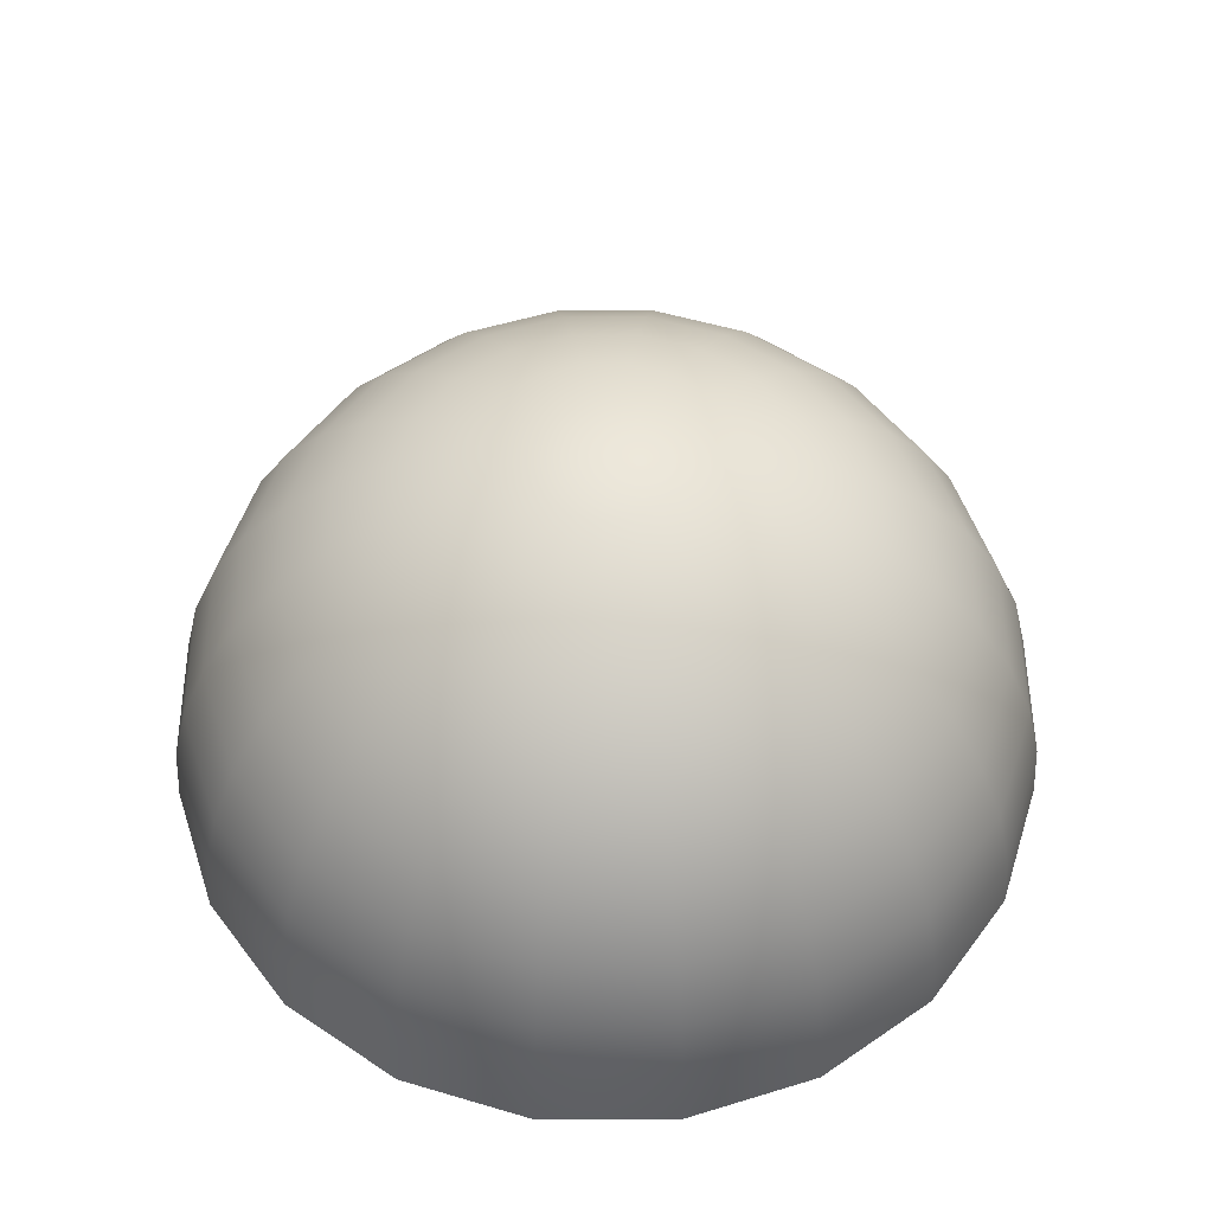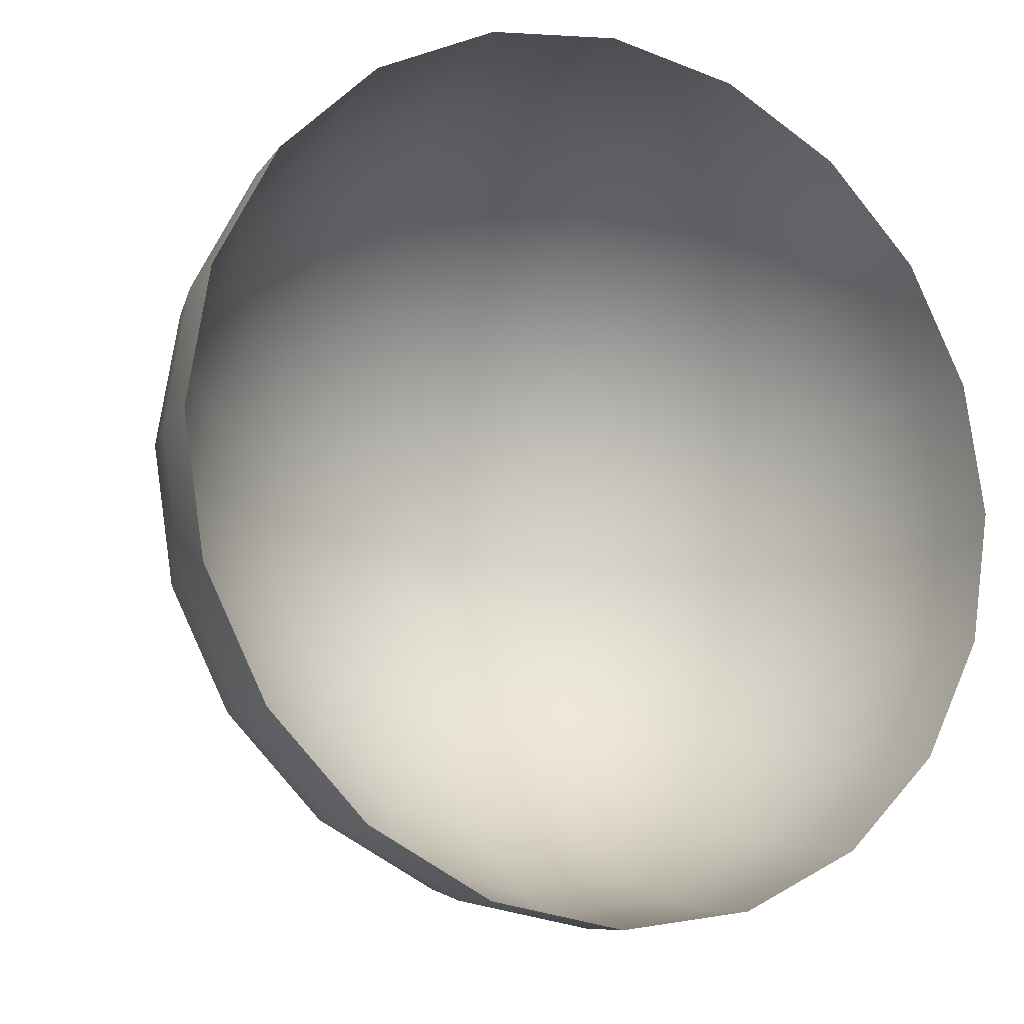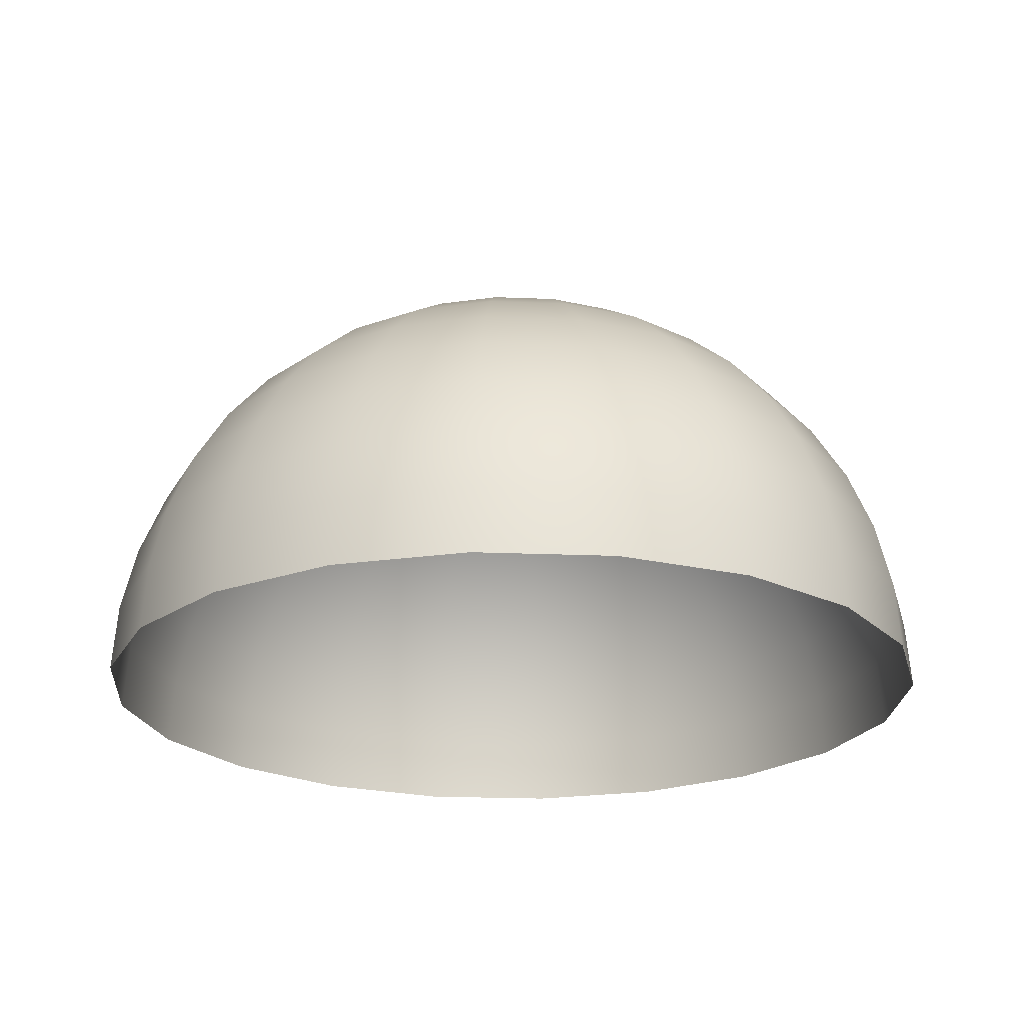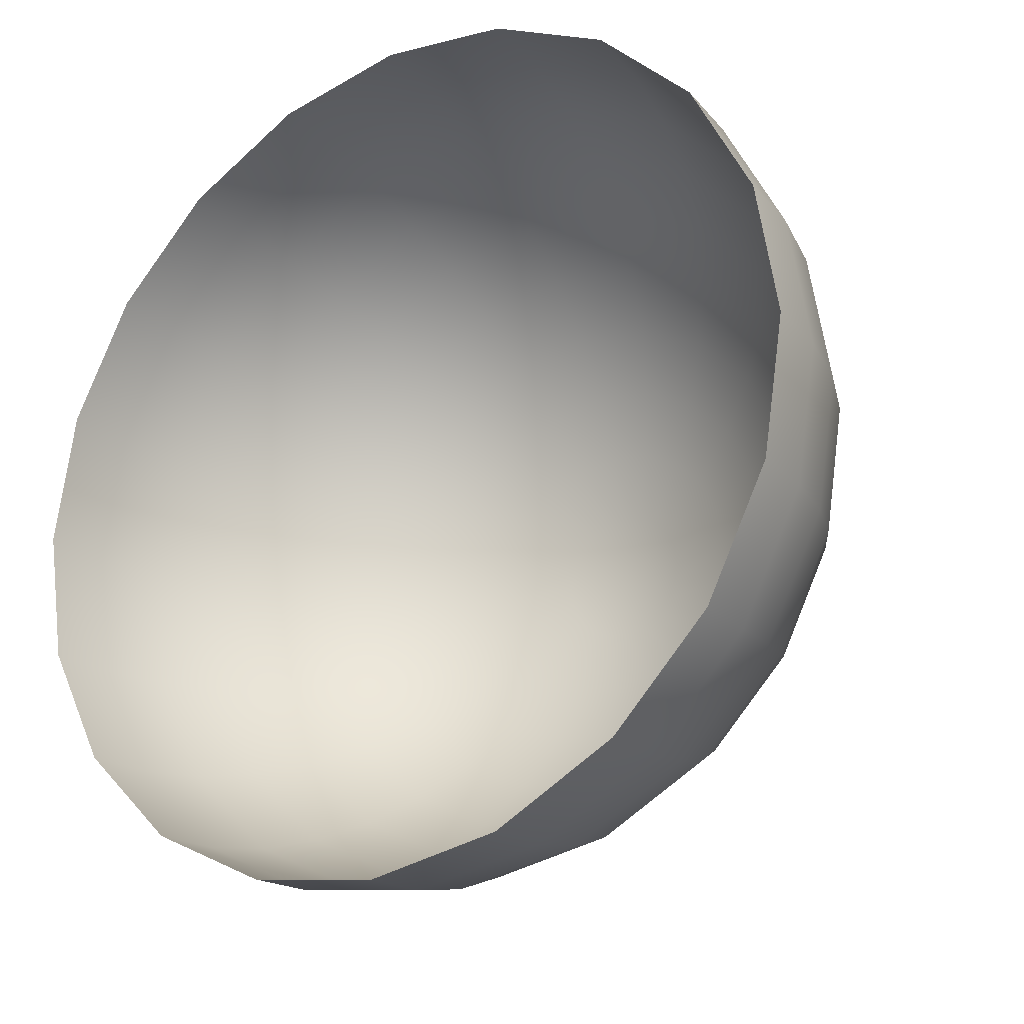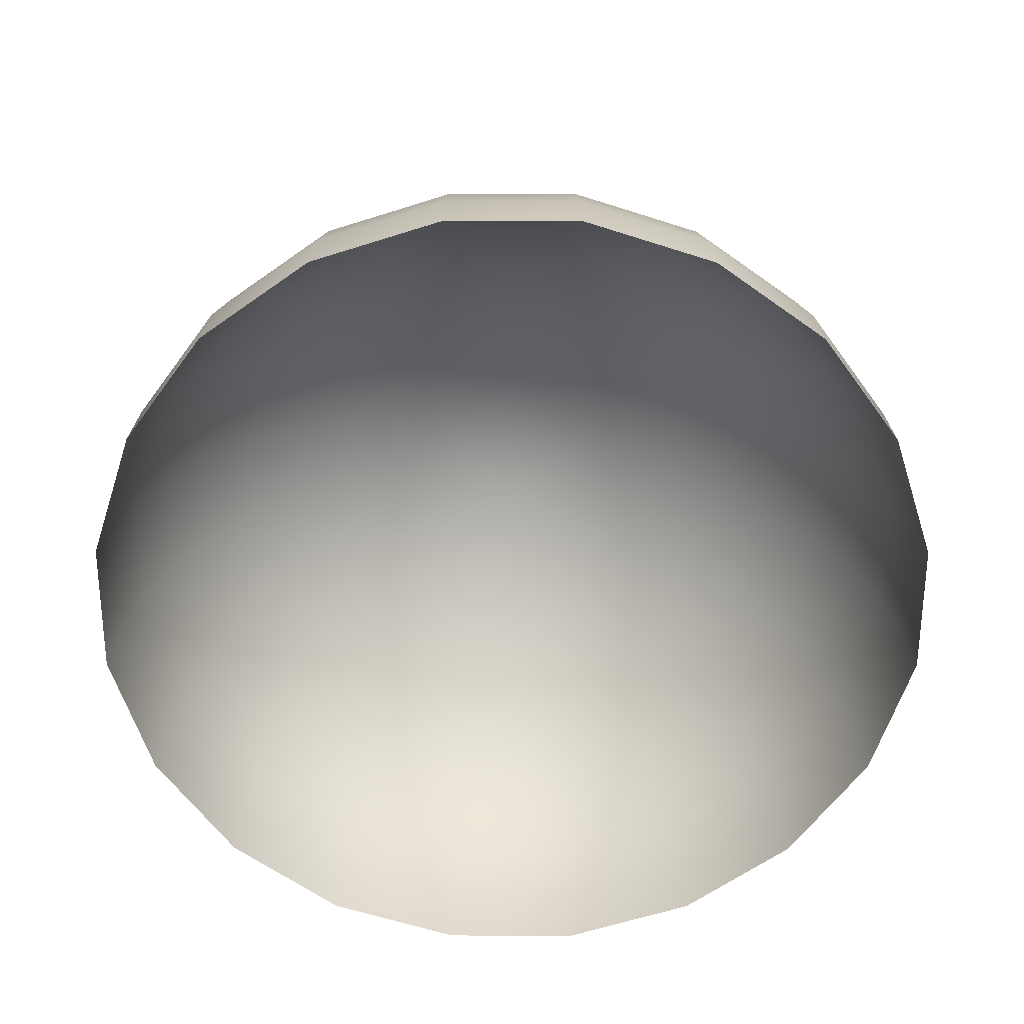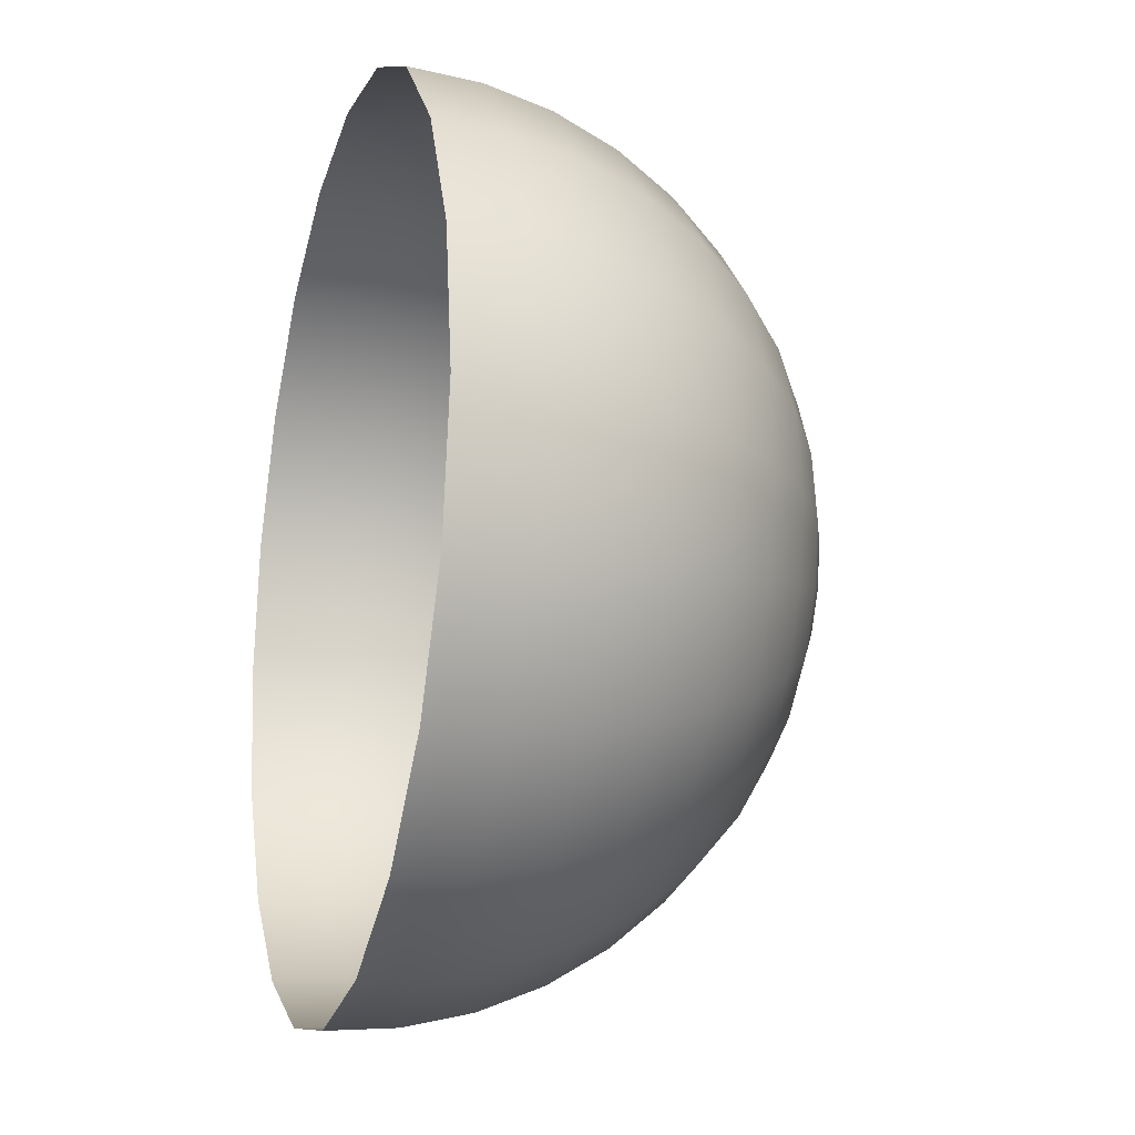
<metadata>
{"format":"obj","ext":"obj","renderer":"f3d","projection":"perspective","resolution":1024,"background":"white","views":[{"elev":52.4,"azim":-27.3,"up":"+Y"},{"elev":-13.3,"azim":-27.7,"up":"+Z"},{"elev":-22.3,"azim":-85.0,"up":"+Y"},{"elev":-23.9,"azim":34.9,"up":"+Z"},{"elev":-62.1,"azim":-171.1,"up":"+Y"},{"elev":-18.0,"azim":73.9,"up":"+Z"}]}
</metadata>
<code>
g default
v 26.91 0 -8.743
v 22.89 0 -16.63
v 16.63 0 -22.89
v 8.743 0 -26.91
v 0 0 -28.29
v -8.743 0 -26.91
v -16.63 0 -22.89
v -22.89 0 -16.63
v -26.91 0 -8.743
v -28.29 0 0
v -26.91 0 8.743
v -22.89 0 16.63
v -16.63 0 22.89
v -8.743 0 26.91
v -1e-06 0 28.29
v 8.743 0 26.91
v 16.63 0 22.89
v 22.89 0 16.63
v 26.91 0 8.743
v 28.29 0 0
v 26.58 4.426 -8.636
v 22.61 4.426 -16.43
v 16.43 4.426 -22.61
v 8.636 4.426 -26.58
v 0 4.426 -27.95
v -8.636 4.426 -26.58
v -16.43 4.426 -22.61
v -22.61 4.426 -16.43
v -26.58 4.426 -8.636
v -27.95 4.426 0
v -26.58 4.426 8.636
v -22.61 4.426 16.43
v -16.43 4.426 22.61
v -8.636 4.426 26.58
v -1e-06 4.426 27.95
v 8.636 4.426 26.58
v 16.43 4.426 22.61
v 22.61 4.426 16.43
v 26.58 4.426 8.636
v 27.95 4.426 0
v 25.59 8.743 -8.315
v 21.77 8.743 -15.82
v 15.82 8.743 -21.77
v 8.315 8.743 -25.59
v 0 8.743 -26.91
v -8.315 8.743 -25.59
v -15.82 8.743 -21.77
v -21.77 8.743 -15.82
v -25.59 8.743 -8.315
v -26.91 8.743 0
v -25.59 8.743 8.315
v -21.77 8.743 15.82
v -15.82 8.743 21.77
v -8.315 8.743 25.59
v -1e-06 8.743 26.91
v 8.315 8.743 25.59
v 15.82 8.743 21.77
v 21.77 8.743 15.82
v 25.59 8.743 8.315
v 26.91 8.743 0
v 23.98 12.85 -7.79
v 20.4 12.85 -14.82
v 14.82 12.85 -20.4
v 7.79 12.85 -23.98
v 0 12.85 -25.21
v -7.79 12.85 -23.98
v -14.82 12.85 -20.4
v -20.4 12.85 -14.82
v -23.98 12.85 -7.79
v -25.21 12.85 0
v -23.98 12.85 7.79
v -20.4 12.85 14.82
v -14.82 12.85 20.4
v -7.79 12.85 23.98
v -1e-06 12.85 25.21
v 7.79 12.85 23.98
v 14.82 12.85 20.4
v 20.4 12.85 14.82
v 23.98 12.85 7.79
v 25.21 12.85 0
v 21.77 16.63 -7.074
v 18.52 16.63 -13.45
v 13.45 16.63 -18.52
v 7.074 16.63 -21.77
v 0 16.63 -22.89
v -7.074 16.63 -21.77
v -13.45 16.63 -18.52
v -18.52 16.63 -13.45
v -21.77 16.63 -7.074
v -22.89 16.63 0
v -21.77 16.63 7.074
v -18.52 16.63 13.45
v -13.45 16.63 18.52
v -7.074 16.63 21.77
v -1e-06 16.63 22.89
v 7.074 16.63 21.77
v 13.45 16.63 18.52
v 18.52 16.63 13.45
v 21.77 16.63 7.074
v 22.89 16.63 0
v 19.03 20.01 -6.182
v 16.19 20.01 -11.76
v 11.76 20.01 -16.19
v 6.182 20.01 -19.03
v 0 20.01 -20.01
v -6.182 20.01 -19.03
v -11.76 20.01 -16.19
v -16.19 20.01 -11.76
v -19.03 20.01 -6.182
v -20.01 20.01 0
v -19.03 20.01 6.182
v -16.19 20.01 11.76
v -11.76 20.01 16.19
v -6.182 20.01 19.03
v -1e-06 20.01 20.01
v 6.182 20.01 19.03
v 11.76 20.01 16.19
v 16.19 20.01 11.76
v 19.03 20.01 6.182
v 20.01 20.01 0
v 15.82 22.89 -5.139
v 13.45 22.89 -9.775
v 9.775 22.89 -13.45
v 5.139 22.89 -15.82
v 0 22.89 -16.63
v -5.139 22.89 -15.82
v -9.775 22.89 -13.45
v -13.45 22.89 -9.775
v -15.82 22.89 -5.139
v -16.63 22.89 0
v -15.82 22.89 5.139
v -13.45 22.89 9.775
v -9.775 22.89 13.45
v -5.139 22.89 15.82
v -0 22.89 16.63
v 5.139 22.89 15.82
v 9.775 22.89 13.45
v 13.45 22.89 9.775
v 15.82 22.89 5.139
v 16.63 22.89 0
v 12.22 25.21 -3.969
v 10.39 25.21 -7.55
v 7.55 25.21 -10.39
v 3.969 25.21 -12.22
v 0 25.21 -12.85
v -3.969 25.21 -12.22
v -7.55 25.21 -10.39
v -10.39 25.21 -7.55
v -12.22 25.21 -3.969
v -12.85 25.21 0
v -12.22 25.21 3.969
v -10.39 25.21 7.55
v -7.55 25.21 10.39
v -3.969 25.21 12.22
v -0 25.21 12.85
v 3.969 25.21 12.22
v 7.55 25.21 10.39
v 10.39 25.21 7.55
v 12.22 25.21 3.969
v 12.85 25.21 0
v 8.315 26.91 -2.702
v 7.074 26.91 -5.139
v 5.139 26.91 -7.074
v 2.702 26.91 -8.315
v 0 26.91 -8.743
v -2.702 26.91 -8.315
v -5.139 26.91 -7.074
v -7.074 26.91 -5.139
v -8.315 26.91 -2.702
v -8.743 26.91 0
v -8.315 26.91 2.702
v -7.074 26.91 5.139
v -5.139 26.91 7.074
v -2.702 26.91 8.315
v -0 26.91 8.743
v 2.702 26.91 8.315
v 5.139 26.91 7.074
v 7.074 26.91 5.139
v 8.315 26.91 2.702
v 8.743 26.91 0
v 4.21 27.95 -1.368
v 3.581 27.95 -2.602
v 2.602 27.95 -3.581
v 1.368 27.95 -4.21
v 0 27.95 -4.426
v -1.368 27.95 -4.21
v -2.602 27.95 -3.581
v -3.581 27.95 -2.602
v -4.21 27.95 -1.368
v -4.426 27.95 0
v -4.21 27.95 1.368
v -3.581 27.95 2.602
v -2.602 27.95 3.581
v -1.368 27.95 4.21
v -0 27.95 4.426
v 1.368 27.95 4.21
v 2.602 27.95 3.581
v 3.581 27.95 2.602
v 4.21 27.95 1.368
v 4.426 27.95 0
v 0 28.29 0
g pSphere1
f 1 2 22 21
f 2 3 23 22
f 3 4 24 23
f 4 5 25 24
f 5 6 26 25
f 6 7 27 26
f 7 8 28 27
f 8 9 29 28
f 9 10 30 29
f 10 11 31 30
f 11 12 32 31
f 12 13 33 32
f 13 14 34 33
f 14 15 35 34
f 15 16 36 35
f 16 17 37 36
f 17 18 38 37
f 18 19 39 38
f 19 20 40 39
f 20 1 21 40
f 21 22 42 41
f 22 23 43 42
f 23 24 44 43
f 24 25 45 44
f 25 26 46 45
f 26 27 47 46
f 27 28 48 47
f 28 29 49 48
f 29 30 50 49
f 30 31 51 50
f 31 32 52 51
f 32 33 53 52
f 33 34 54 53
f 34 35 55 54
f 35 36 56 55
f 36 37 57 56
f 37 38 58 57
f 38 39 59 58
f 39 40 60 59
f 40 21 41 60
f 41 42 62 61
f 42 43 63 62
f 43 44 64 63
f 44 45 65 64
f 45 46 66 65
f 46 47 67 66
f 47 48 68 67
f 48 49 69 68
f 49 50 70 69
f 50 51 71 70
f 51 52 72 71
f 52 53 73 72
f 53 54 74 73
f 54 55 75 74
f 55 56 76 75
f 56 57 77 76
f 57 58 78 77
f 58 59 79 78
f 59 60 80 79
f 60 41 61 80
f 61 62 82 81
f 62 63 83 82
f 63 64 84 83
f 64 65 85 84
f 65 66 86 85
f 66 67 87 86
f 67 68 88 87
f 68 69 89 88
f 69 70 90 89
f 70 71 91 90
f 71 72 92 91
f 72 73 93 92
f 73 74 94 93
f 74 75 95 94
f 75 76 96 95
f 76 77 97 96
f 77 78 98 97
f 78 79 99 98
f 79 80 100 99
f 80 61 81 100
f 81 82 102 101
f 82 83 103 102
f 83 84 104 103
f 84 85 105 104
f 85 86 106 105
f 86 87 107 106
f 87 88 108 107
f 88 89 109 108
f 89 90 110 109
f 90 91 111 110
f 91 92 112 111
f 92 93 113 112
f 93 94 114 113
f 94 95 115 114
f 95 96 116 115
f 96 97 117 116
f 97 98 118 117
f 98 99 119 118
f 99 100 120 119
f 100 81 101 120
f 101 102 122 121
f 102 103 123 122
f 103 104 124 123
f 104 105 125 124
f 105 106 126 125
f 106 107 127 126
f 107 108 128 127
f 108 109 129 128
f 109 110 130 129
f 110 111 131 130
f 111 112 132 131
f 112 113 133 132
f 113 114 134 133
f 114 115 135 134
f 115 116 136 135
f 116 117 137 136
f 117 118 138 137
f 118 119 139 138
f 119 120 140 139
f 120 101 121 140
f 121 122 142 141
f 122 123 143 142
f 123 124 144 143
f 124 125 145 144
f 125 126 146 145
f 126 127 147 146
f 127 128 148 147
f 128 129 149 148
f 129 130 150 149
f 130 131 151 150
f 131 132 152 151
f 132 133 153 152
f 133 134 154 153
f 134 135 155 154
f 135 136 156 155
f 136 137 157 156
f 137 138 158 157
f 138 139 159 158
f 139 140 160 159
f 140 121 141 160
f 141 142 162 161
f 142 143 163 162
f 143 144 164 163
f 144 145 165 164
f 145 146 166 165
f 146 147 167 166
f 147 148 168 167
f 148 149 169 168
f 149 150 170 169
f 150 151 171 170
f 151 152 172 171
f 152 153 173 172
f 153 154 174 173
f 154 155 175 174
f 155 156 176 175
f 156 157 177 176
f 157 158 178 177
f 158 159 179 178
f 159 160 180 179
f 160 141 161 180
f 161 162 182 181
f 162 163 183 182
f 163 164 184 183
f 164 165 185 184
f 165 166 186 185
f 166 167 187 186
f 167 168 188 187
f 168 169 189 188
f 169 170 190 189
f 170 171 191 190
f 171 172 192 191
f 172 173 193 192
f 173 174 194 193
f 174 175 195 194
f 175 176 196 195
f 176 177 197 196
f 177 178 198 197
f 178 179 199 198
f 179 180 200 199
f 180 161 181 200
f 181 182 201
f 182 183 201
f 183 184 201
f 184 185 201
f 185 186 201
f 186 187 201
f 187 188 201
f 188 189 201
f 189 190 201
f 190 191 201
f 191 192 201
f 192 193 201
f 193 194 201
f 194 195 201
f 195 196 201
f 196 197 201
f 197 198 201
f 198 199 201
f 199 200 201
f 200 181 201

</code>
